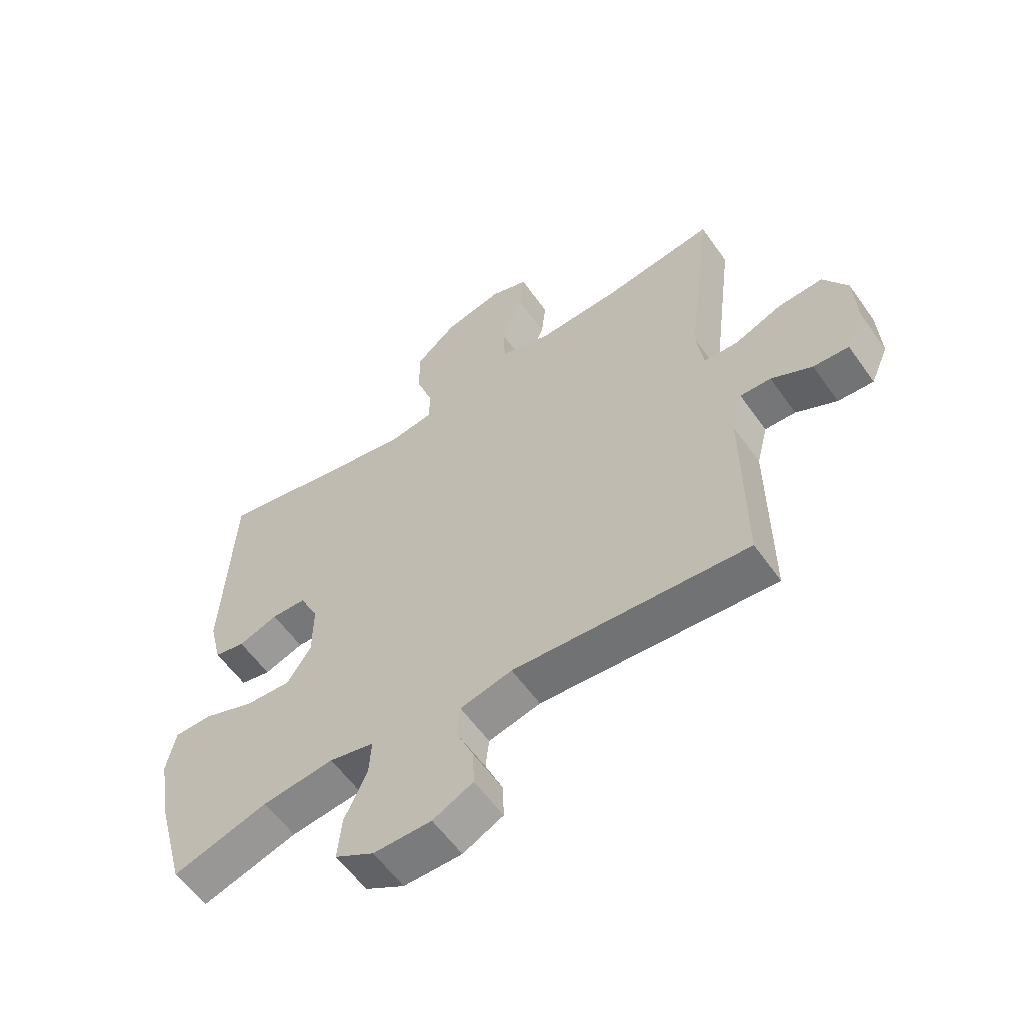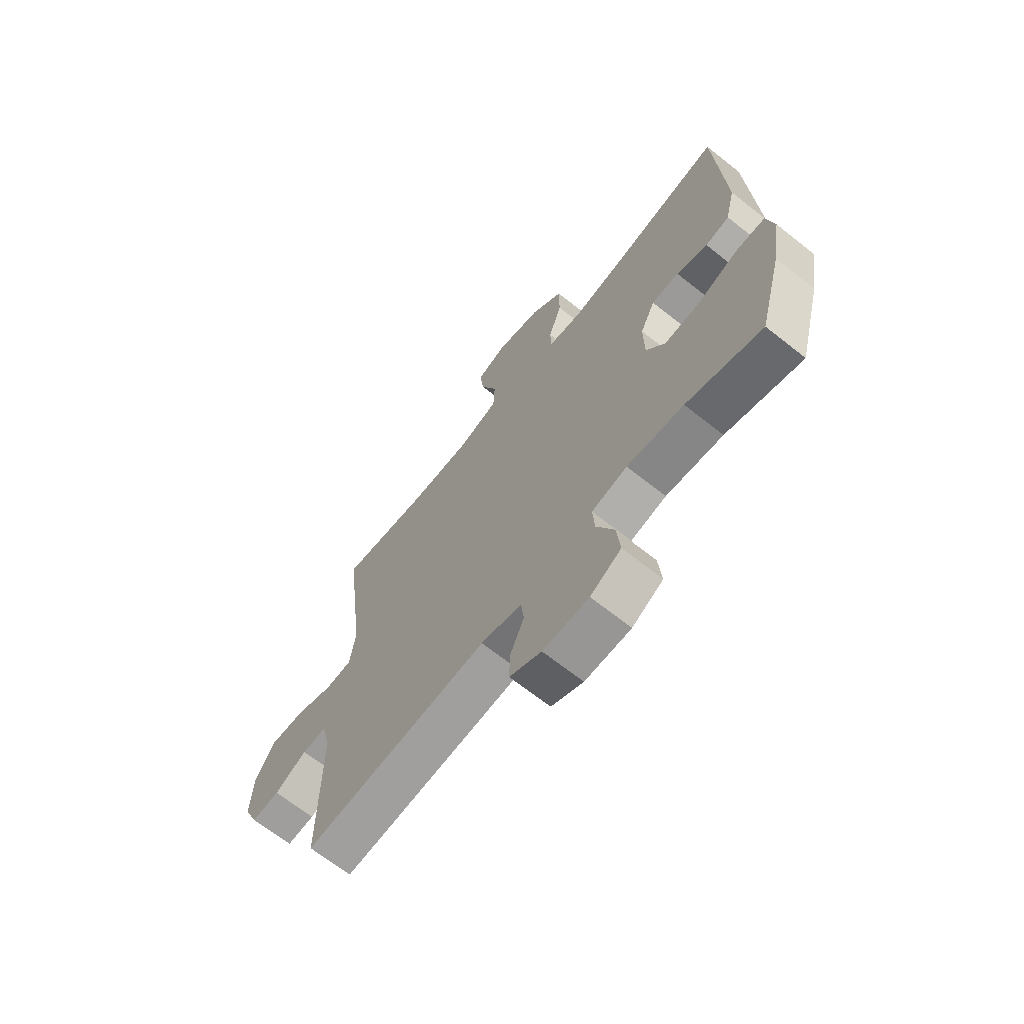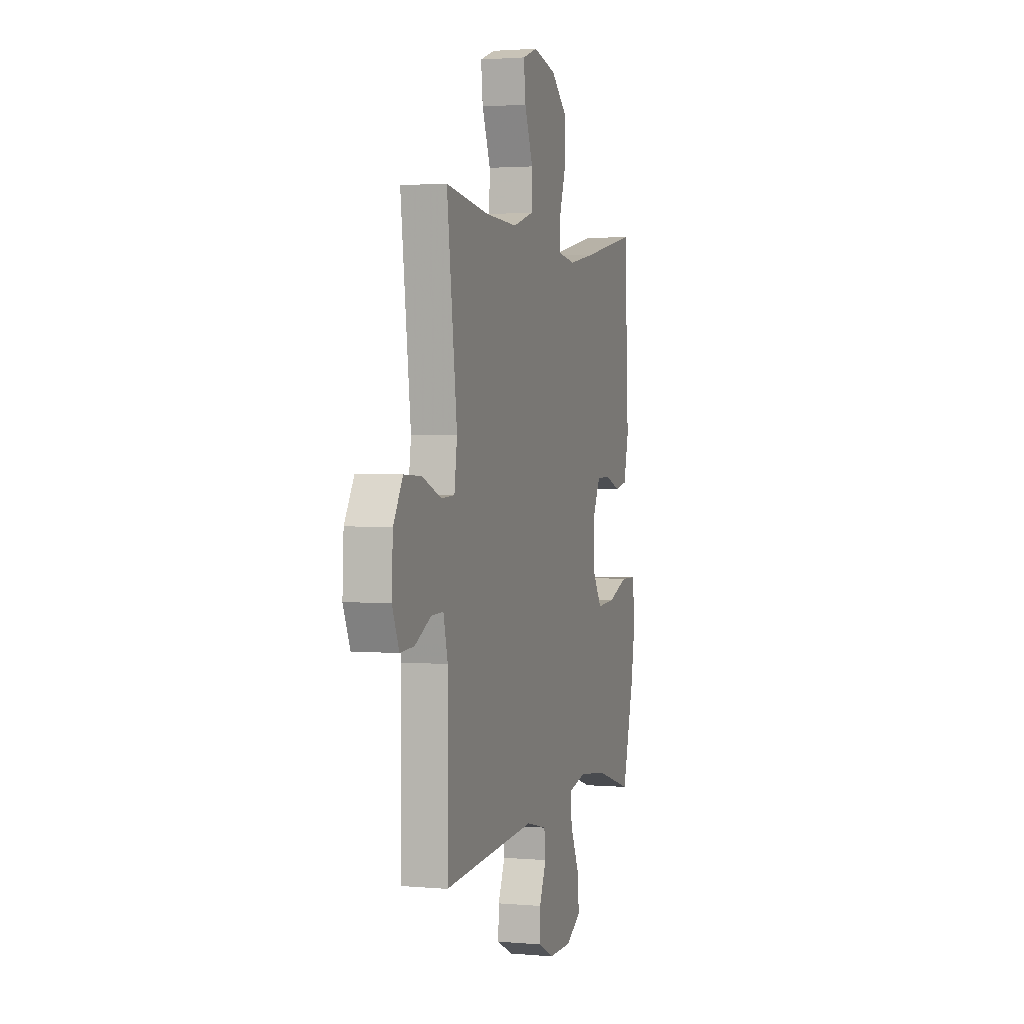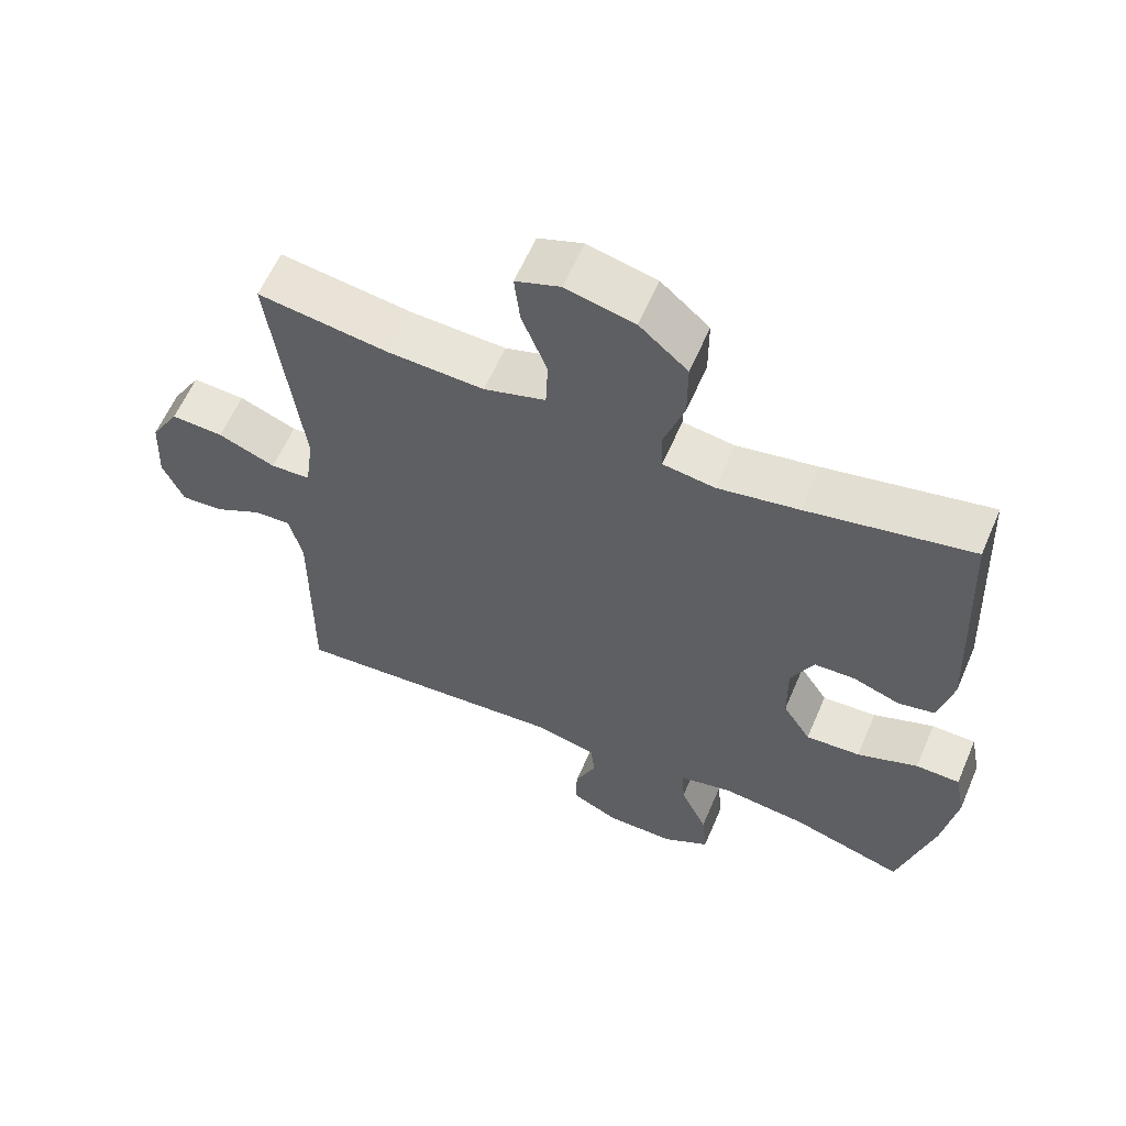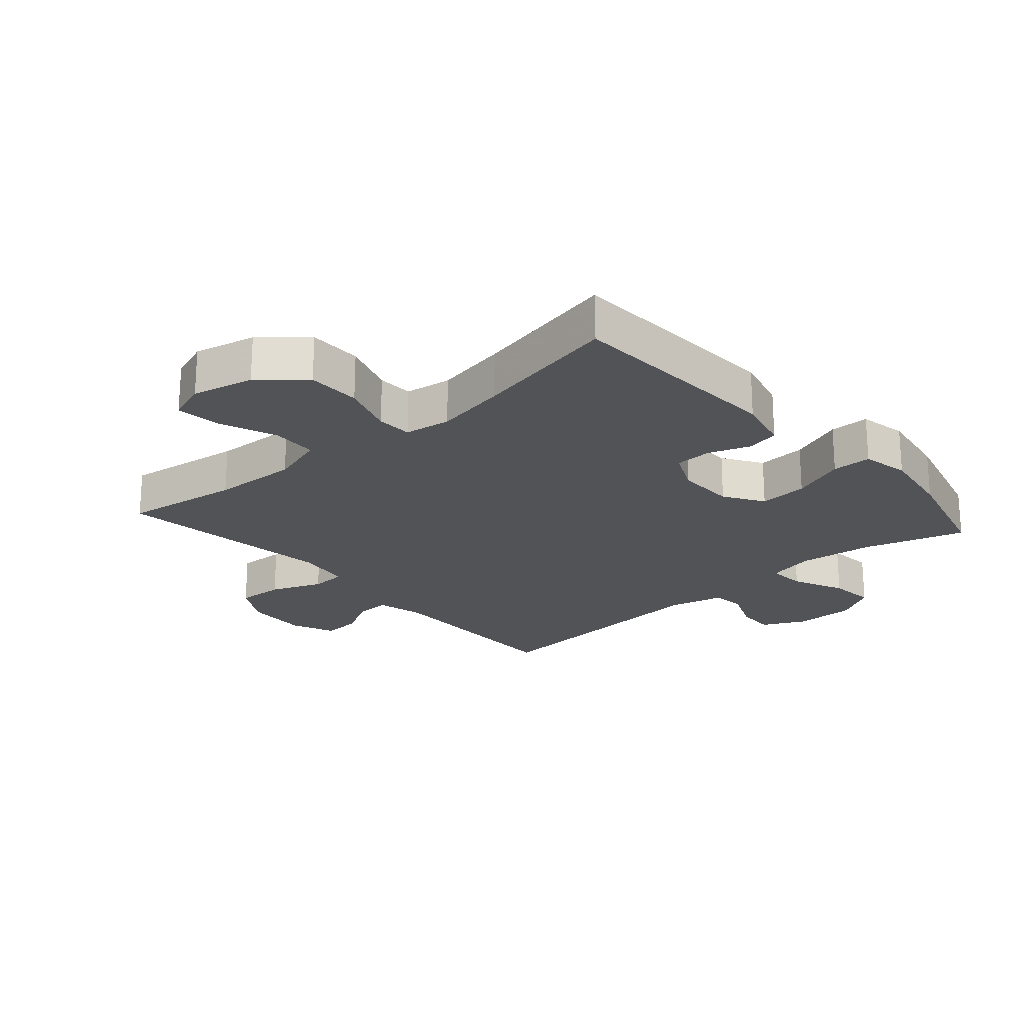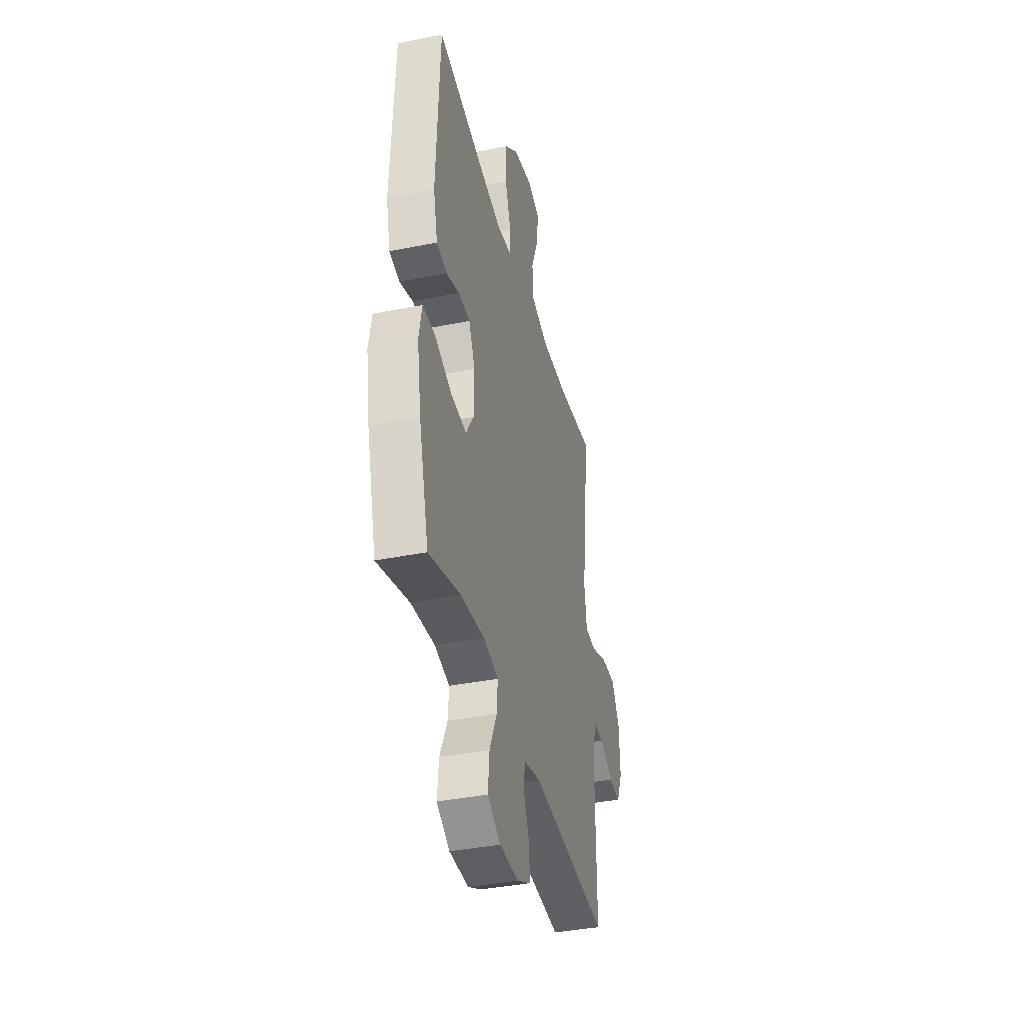
<metadata>
{"format":"obj","ext":"obj","renderer":"f3d","projection":"perspective","resolution":1024,"background":"white","views":[{"elev":-58.3,"azim":-145.0,"up":"+Z"},{"elev":-67.8,"azim":51.6,"up":"+Z"},{"elev":2.1,"azim":-72.7,"up":"+Z"},{"elev":60.3,"azim":23.2,"up":"+Z"},{"elev":-22.0,"azim":41.4,"up":"+Y"},{"elev":-38.7,"azim":104.1,"up":"+Z"}]}
</metadata>
<code>
v -0.5 0.07 -0.5
v -0.498 0.07 -0.179
v -0.517 0.07 -0.103
v -0.569 0.07 -0.105
v -0.638 0.07 -0.141
v -0.698 0.07 -0.145
v -0.728 0.07 -0.076
v -0.723 0.07 0.025
v -0.682 0.07 0.094
v -0.607 0.07 0.09
v -0.525 0.07 0.057
v -0.468 0.07 0.06
v -0.456 0.07 0.146
v -0.5 0.07 0.5
v -0.313 0.07 0.473
v -0.176 0.07 0.467
v -0.088 0.07 0.494
v -0.085 0.07 0.567
v -0.121 0.07 0.659
v -0.129 0.07 0.731
v -0.065 0.07 0.754
v 0.033 0.07 0.731
v 0.102 0.07 0.671
v 0.102 0.07 0.585
v 0.073 0.07 0.499
v 0.075 0.07 0.442
v 0.149 0.07 0.431
v 0.265 0.07 0.452
v 0.5 0.07 0.5
v 0.517 0.07 0.143
v 0.496 0.07 0.056
v 0.444 0.07 0.045
v 0.377 0.07 0.069
v 0.318 0.07 0.067
v 0.286 0.07 0
v 0.287 0.07 -0.094
v 0.327 0.07 -0.157
v 0.405 0.07 -0.152
v 0.492 0.07 -0.119
v 0.555 0.07 -0.12
v 0.57 0.07 -0.196
v 0.55 0.07 -0.315
v 0.5 0.07 -0.5
v 0.339 0.07 -0.451
v 0.218 0.07 -0.437
v 0.142 0.07 -0.454
v 0.146 0.07 -0.515
v 0.184 0.07 -0.598
v 0.191 0.07 -0.672
v 0.125 0.07 -0.71
v 0.027 0.07 -0.71
v -0.041 0.07 -0.676
v -0.039 0.07 -0.614
v -0.009 0.07 -0.545
v -0.015 0.07 -0.491
v -0.103 0.07 -0.47
v -0.5 0 -0.5
v -0.498 0 -0.179
v -0.517 0 -0.103
v -0.569 0 -0.105
v -0.638 0 -0.141
v -0.698 0 -0.145
v -0.728 0 -0.076
v -0.723 0 0.025
v -0.682 0 0.094
v -0.607 0 0.09
v -0.525 0 0.057
v -0.468 0 0.06
v -0.456 0 0.146
v -0.5 0 0.5
v -0.313 0 0.473
v -0.176 0 0.467
v -0.088 0 0.494
v -0.085 0 0.567
v -0.121 0 0.659
v -0.129 0 0.731
v -0.065 0 0.754
v 0.033 0 0.731
v 0.102 0 0.671
v 0.102 0 0.585
v 0.073 0 0.499
v 0.075 0 0.442
v 0.149 0 0.431
v 0.265 0 0.452
v 0.5 0 0.5
v 0.517 0 0.143
v 0.496 0 0.056
v 0.444 0 0.045
v 0.377 0 0.069
v 0.318 0 0.067
v 0.286 0 0
v 0.287 0 -0.094
v 0.327 0 -0.157
v 0.405 0 -0.152
v 0.492 0 -0.119
v 0.555 0 -0.12
v 0.57 0 -0.196
v 0.55 0 -0.315
v 0.5 0 -0.5
v 0.339 0 -0.451
v 0.218 0 -0.437
v 0.142 0 -0.454
v 0.146 0 -0.515
v 0.184 0 -0.598
v 0.191 0 -0.672
v 0.125 0 -0.71
v 0.027 0 -0.71
v -0.041 0 -0.676
v -0.039 0 -0.614
v -0.009 0 -0.545
v -0.015 0 -0.491
v -0.103 0 -0.47
f 52 53 54
f 51 52 54
f 50 51 54
f 49 50 54
f 48 49 54
f 47 48 54
f 46 47 54 55
f 42 43 44
f 41 42 44
f 40 41 44
f 39 40 44
f 38 39 44
f 37 38 44 45
f 36 37 45 46
f 31 32 33
f 30 31 33
f 29 30 33
f 28 29 33
f 27 28 33 34
f 26 27 34 35
f 23 24 25
f 22 23 25
f 21 22 25
f 20 21 25
f 19 20 25
f 18 19 25
f 17 18 25 26
f 46 55 56
f 36 46 56
f 35 36 56
f 26 35 56
f 17 26 56
f 16 17 56
f 9 10 11
f 8 9 11
f 7 8 11
f 6 7 11
f 5 6 11
f 4 5 11
f 3 4 11 12
f 2 3 12
f 2 12 13
f 1 2 13
f 56 1 13
f 16 56 13
f 15 16 13
f 13 14 15
f 110 109 108
f 110 108 107
f 110 107 106
f 110 106 105
f 110 105 104
f 110 104 103
f 111 110 103 102
f 100 99 98
f 100 98 97
f 100 97 96
f 100 96 95
f 100 95 94
f 101 100 94 93
f 102 101 93 92
f 89 88 87
f 89 87 86
f 89 86 85
f 89 85 84
f 90 89 84 83
f 91 90 83 82
f 81 80 79
f 81 79 78
f 81 78 77
f 81 77 76
f 81 76 75
f 81 75 74
f 82 81 74 73
f 112 111 102
f 112 102 92
f 112 92 91
f 112 91 82
f 112 82 73
f 112 73 72
f 67 66 65
f 67 65 64
f 67 64 63
f 67 63 62
f 67 62 61
f 67 61 60
f 68 67 60 59
f 68 59 58
f 69 68 58
f 69 58 57
f 69 57 112
f 69 112 72
f 69 72 71
f 71 70 69
f 1 57 58 2
f 2 58 59 3
f 3 59 60 4
f 4 60 61 5
f 5 61 62 6
f 6 62 63 7
f 7 63 64 8
f 8 64 65 9
f 9 65 66 10
f 10 66 67 11
f 11 67 68 12
f 12 68 69 13
f 13 69 70 14
f 14 70 71 15
f 15 71 72 16
f 16 72 73 17
f 17 73 74 18
f 18 74 75 19
f 19 75 76 20
f 20 76 77 21
f 21 77 78 22
f 22 78 79 23
f 23 79 80 24
f 24 80 81 25
f 25 81 82 26
f 26 82 83 27
f 27 83 84 28
f 28 84 85 29
f 29 85 86 30
f 30 86 87 31
f 31 87 88 32
f 32 88 89 33
f 33 89 90 34
f 34 90 91 35
f 35 91 92 36
f 36 92 93 37
f 37 93 94 38
f 38 94 95 39
f 39 95 96 40
f 40 96 97 41
f 41 97 98 42
f 42 98 99 43
f 43 99 100 44
f 44 100 101 45
f 45 101 102 46
f 46 102 103 47
f 47 103 104 48
f 48 104 105 49
f 49 105 106 50
f 50 106 107 51
f 51 107 108 52
f 52 108 109 53
f 53 109 110 54
f 54 110 111 55
f 55 111 112 56
f 56 112 57 1

</code>
